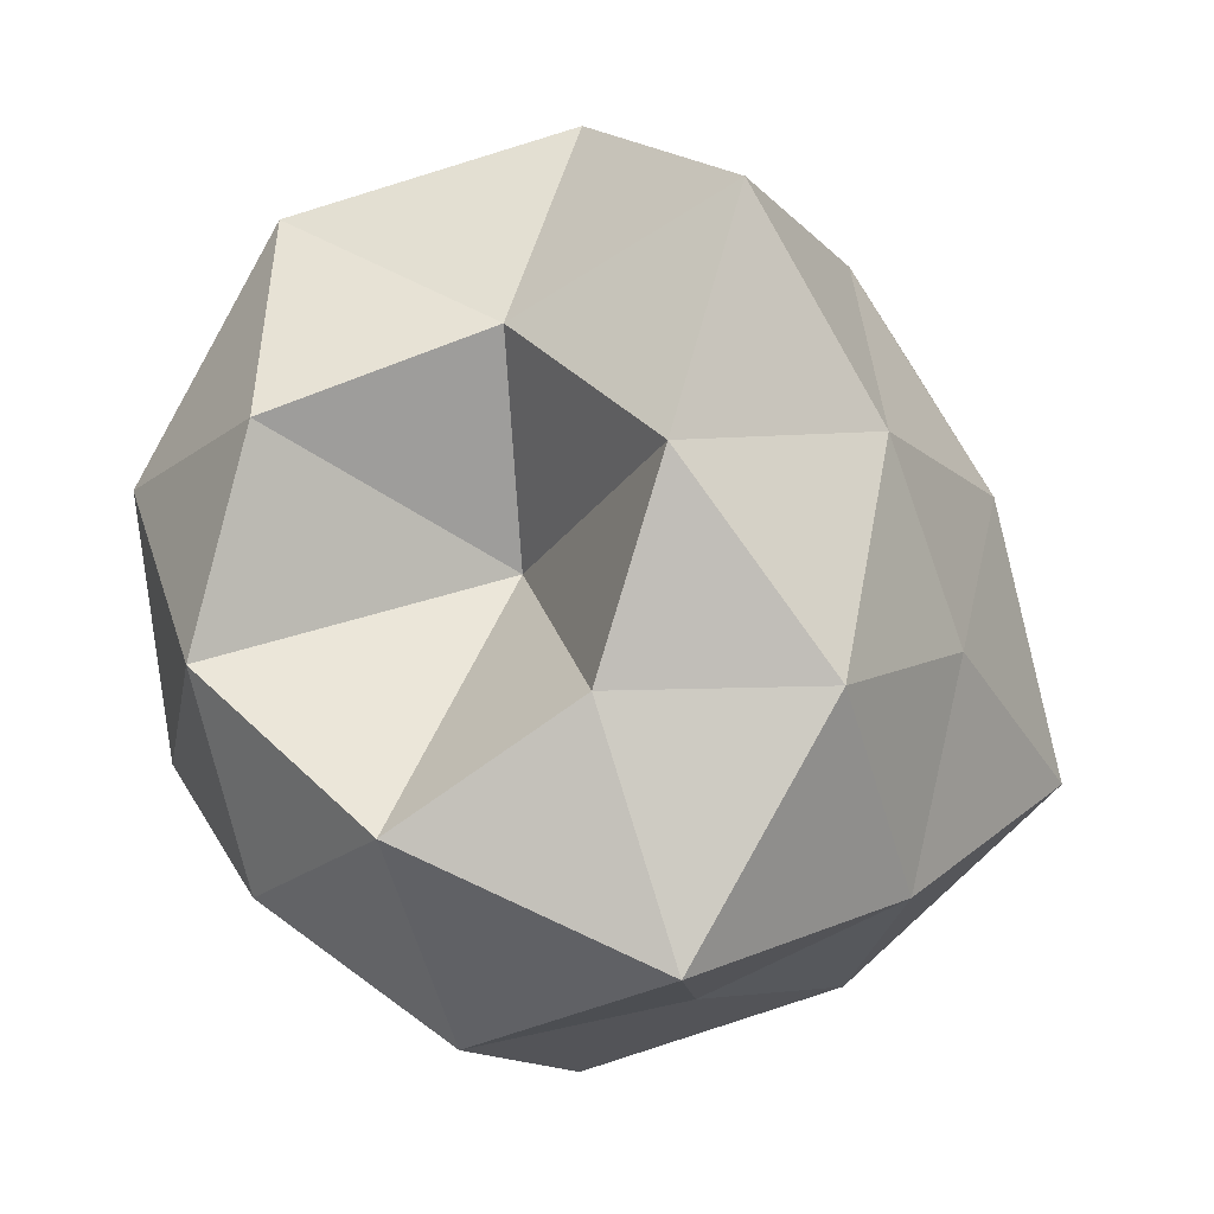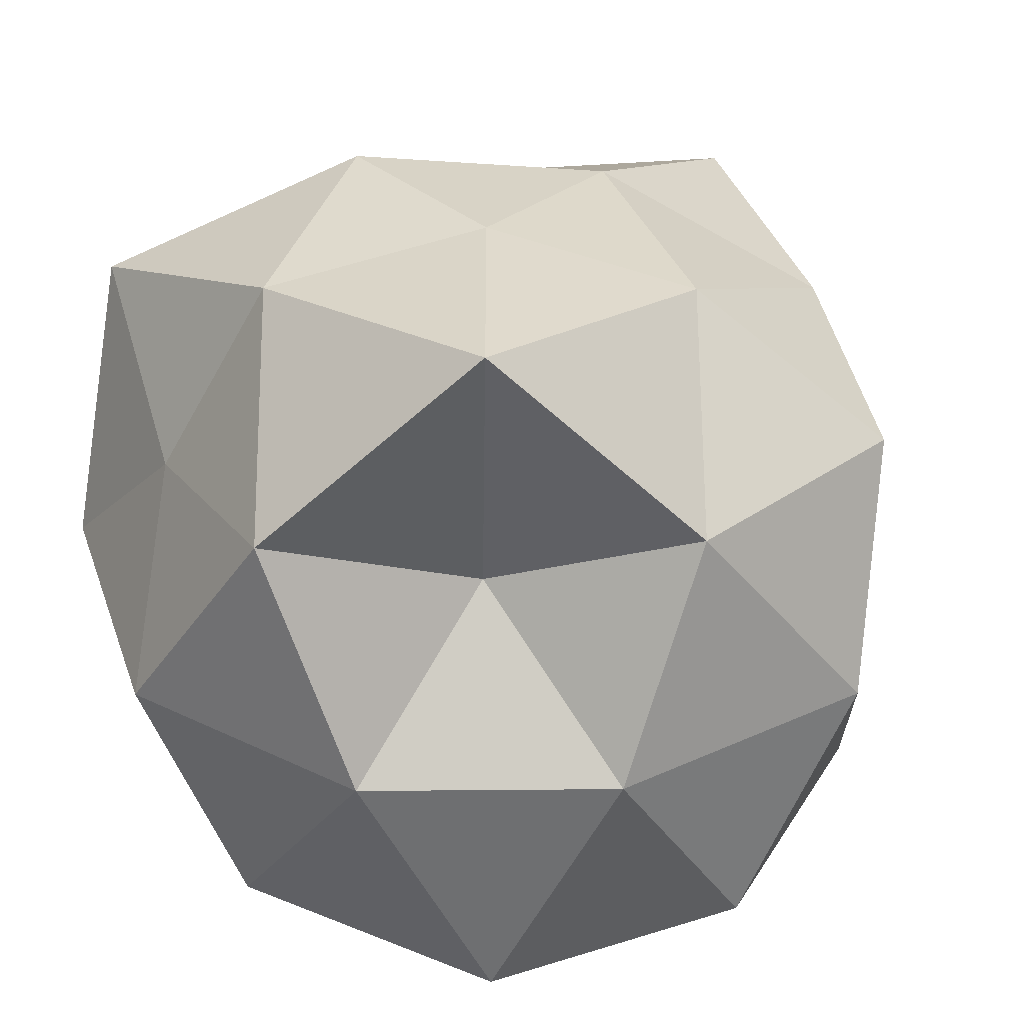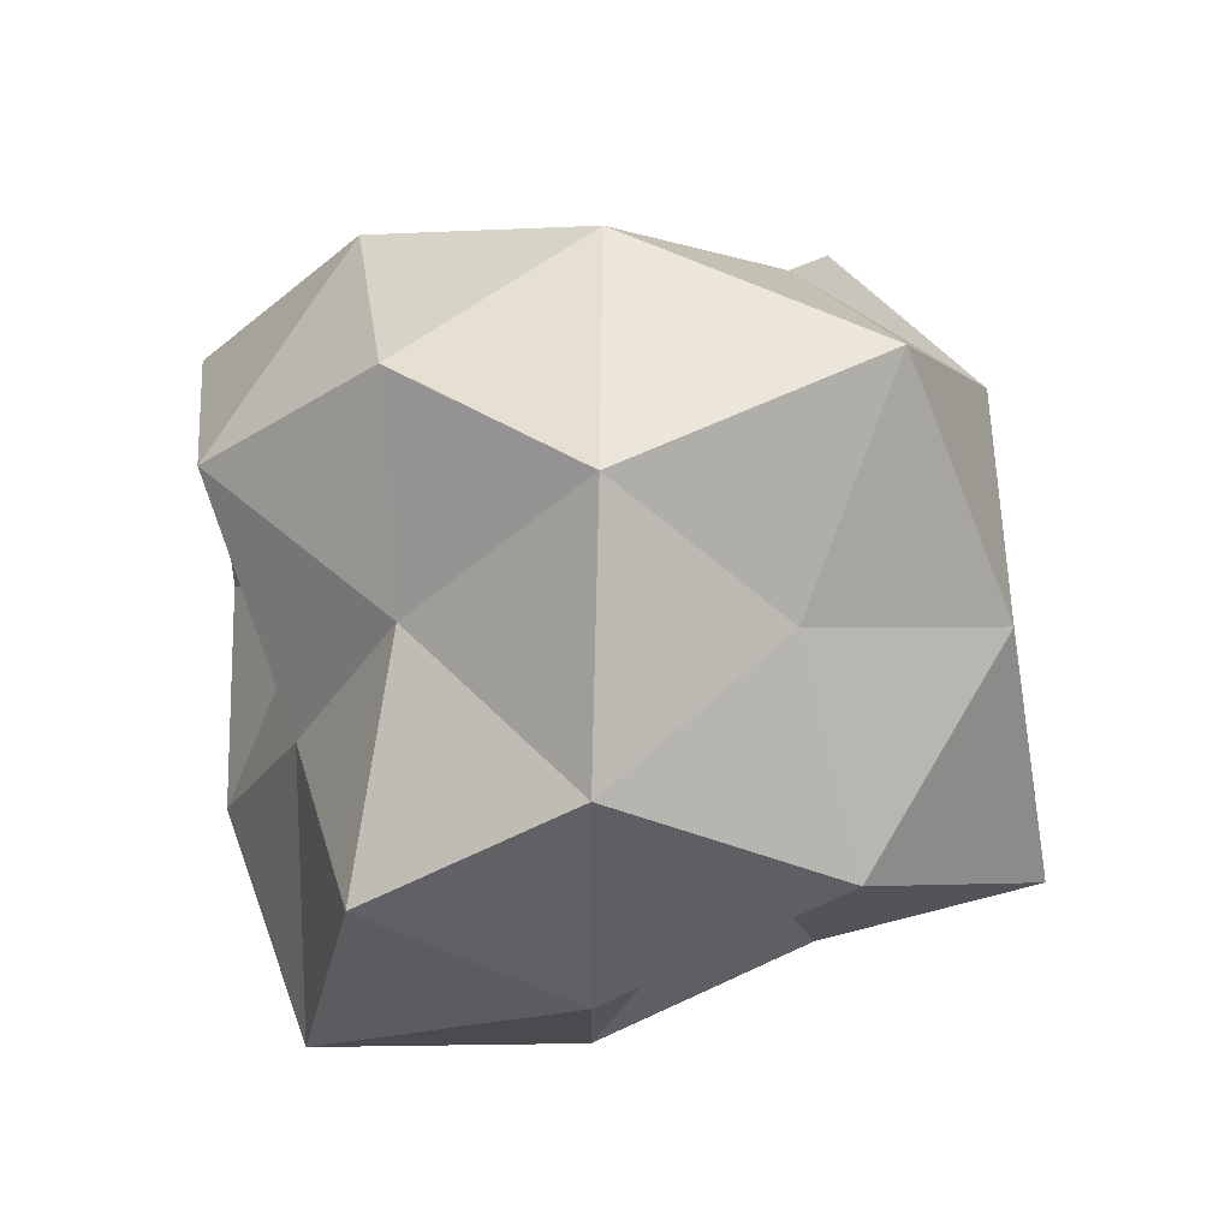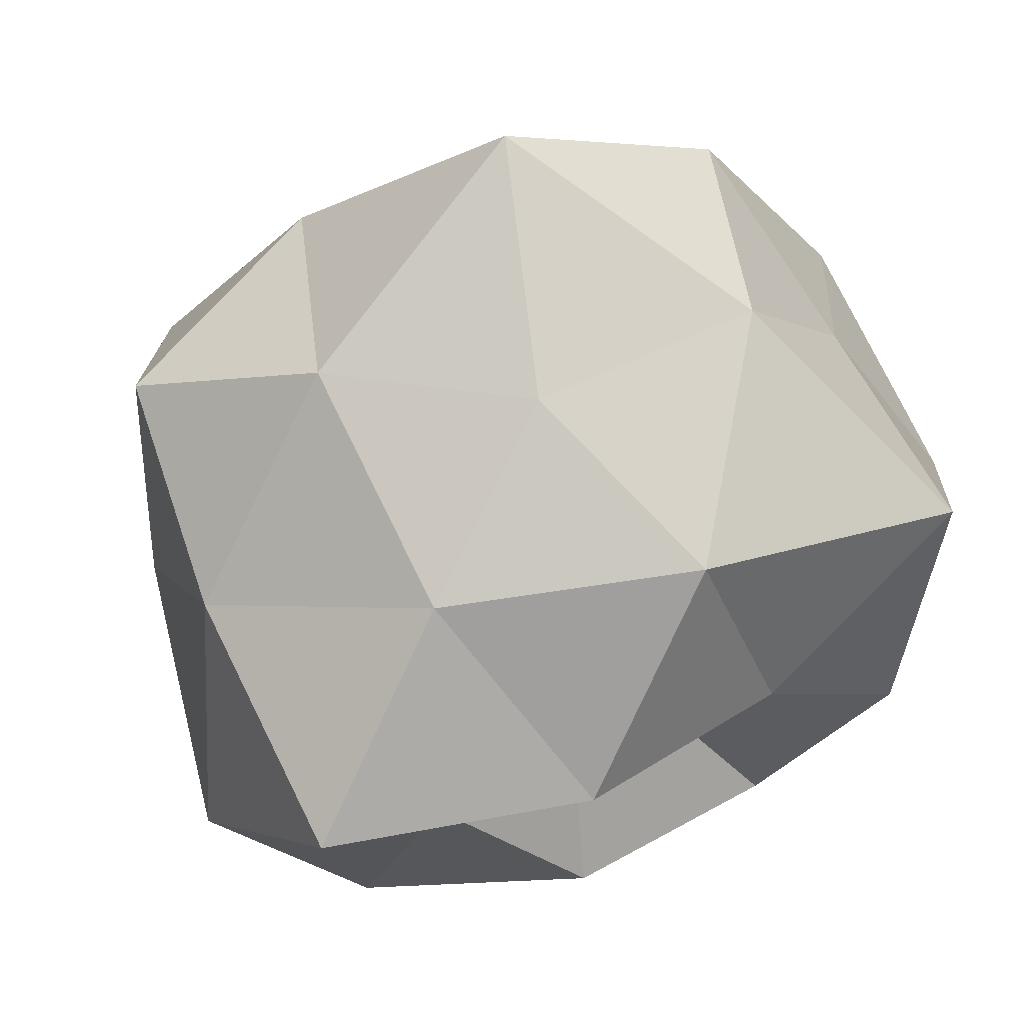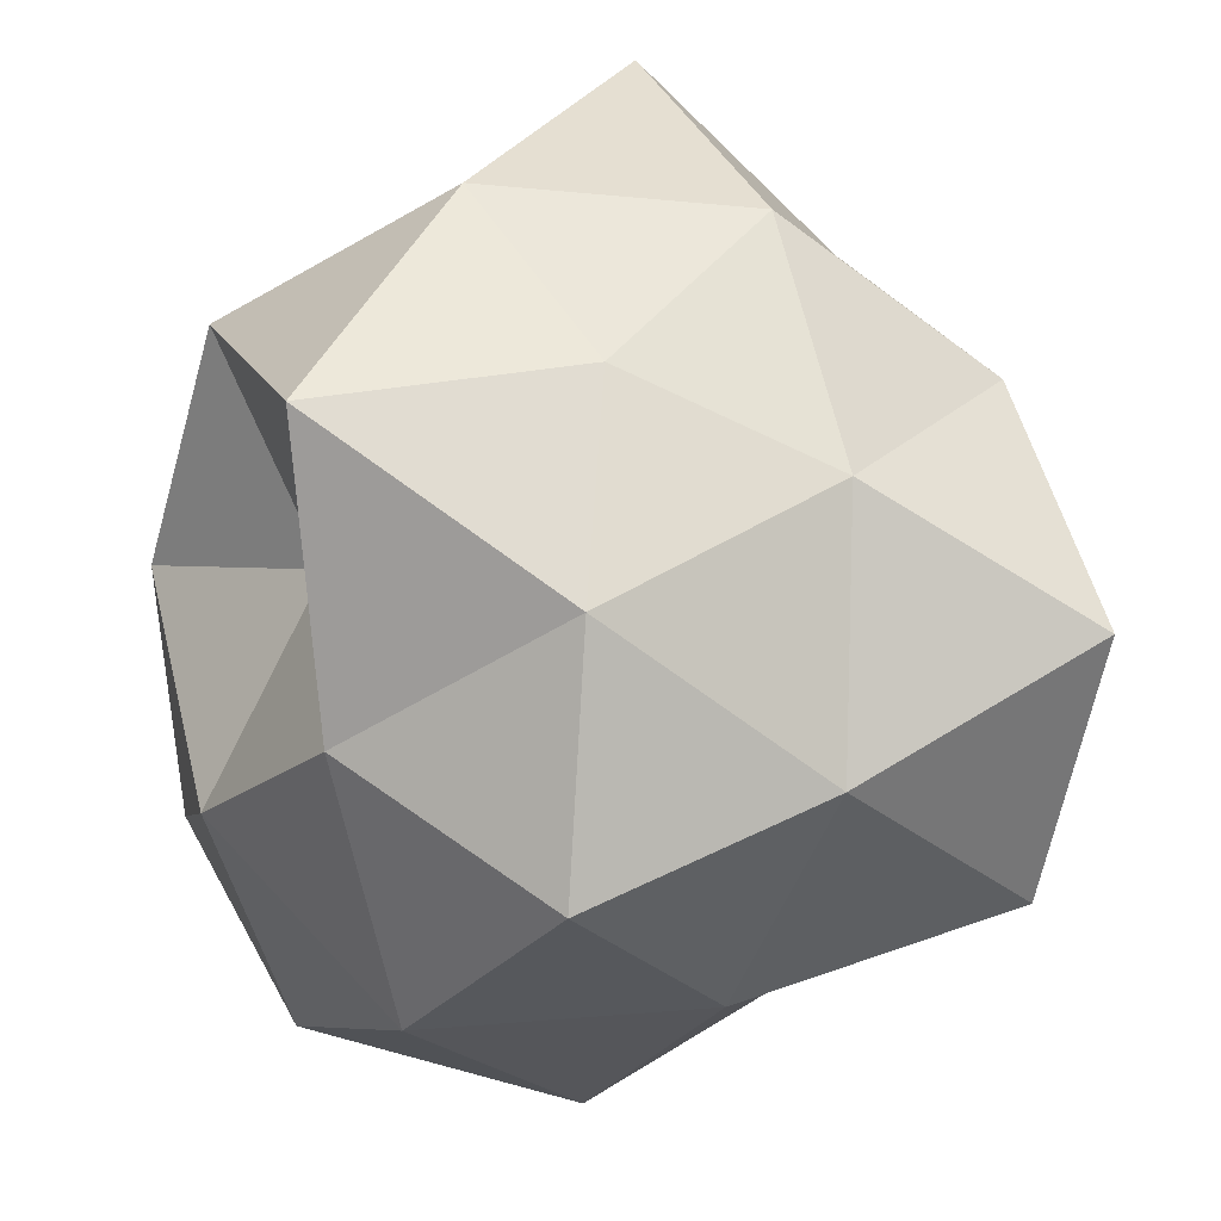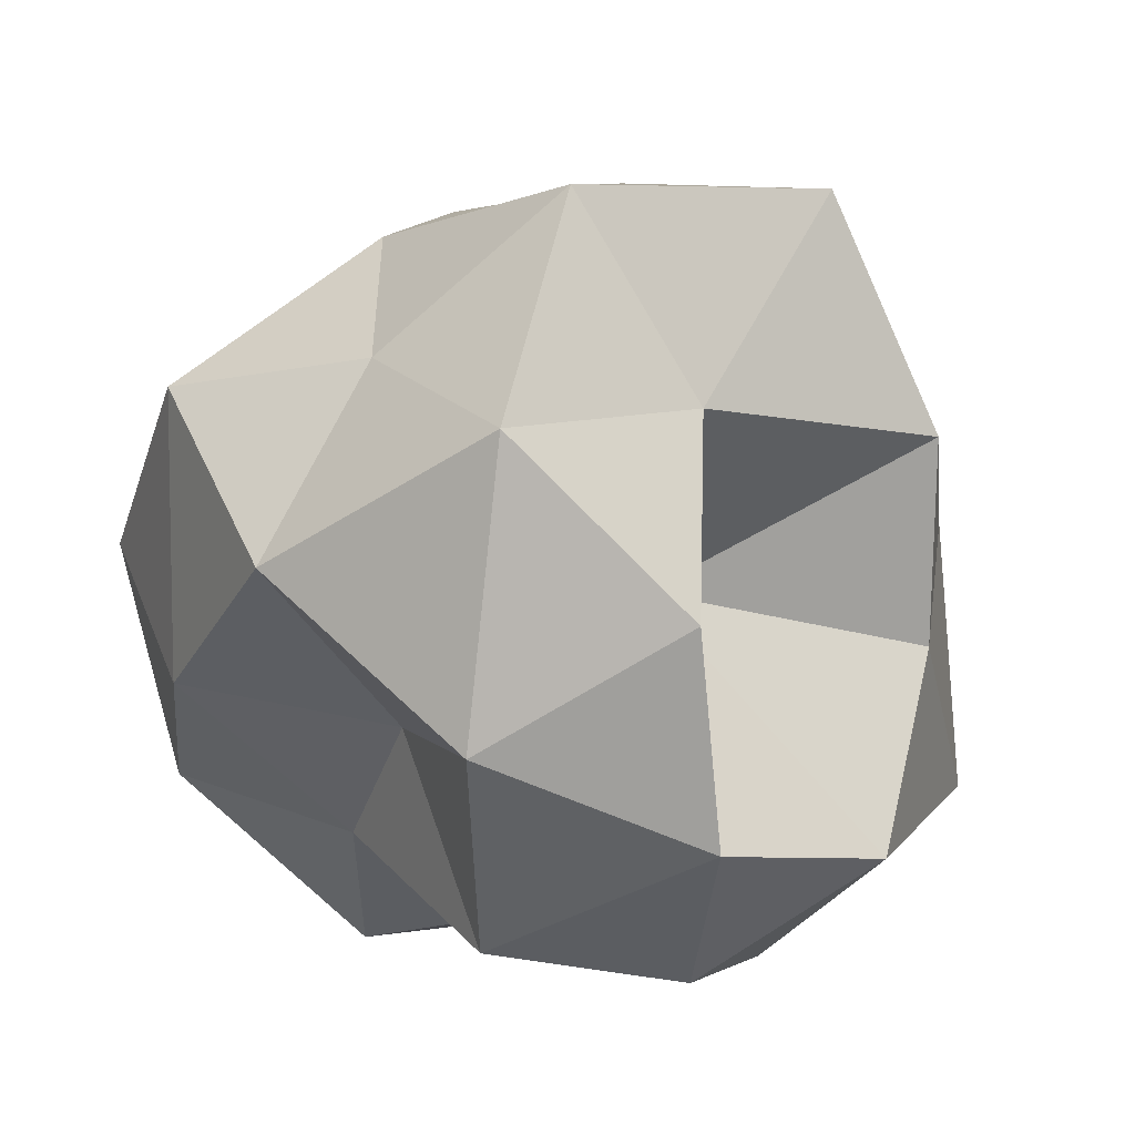
<metadata>
{"format":"obj","ext":"obj","renderer":"f3d","projection":"perspective","resolution":1024,"background":"white","views":[{"elev":7.1,"azim":115.4,"up":"+Z"},{"elev":40.3,"azim":-127.1,"up":"+Y"},{"elev":-68.2,"azim":89.1,"up":"+Z"},{"elev":73.5,"azim":46.0,"up":"+Y"},{"elev":60.9,"azim":-50.2,"up":"+Y"},{"elev":36.1,"azim":39.2,"up":"+Z"}]}
</metadata>
<code>
o Icosphere
v 0.0123 -0.6396 0.004797
v 0.7141 -0.4424 0.522
v -0.2475 -0.4116 0.8032
v -1.054 -0.5315 -0.0115
v -0.292 -0.4963 -0.9539
v 0.7236 -0.4472 -0.5257
v 0.3352 0.5423 1.032
v -0.8125 0.5118 0.5864
v -0.4785 0.3378 -0.3582
v 0.2606 0.4046 -0.7661
v 0.7875 0.4034 -0.00413
v -0.008028 0.9218 0.006708
v -0.1713 -0.8885 0.5203
v 0.4607 -0.9198 0.3279
v 0.3068 -0.6136 0.9443
v 0.8506 -0.5257 0
v 0.4253 -0.8507 -0.309
v -0.5244 -0.856 -0.000573
v -0.7791 -0.5586 0.5848
v -0.1643 -0.6461 -0.4148
v -0.8144 -0.6221 -0.5917
v 0.2053 -0.4101 -0.6314
v 0.2515 -0.0257 0.1569
v 0.9596 -4e-06 -0.3117
v -0.003722 -0.000442 1.155
v 0.3832 -0.002402 0.7195
v -1.05 0.000977 0.339
v -0.5903 0.003121 0.8118
v -0.5878 0 -0.809
v -0.9566 0 -0.3108
v 0.6114 0 -0.8415
v 0.003455 -0.006287 -1.049
v 0.6882 0.5257 0.5
v -0.2793 0.5444 0.837
v -0.8506 0.5257 0
v -0.2746 0.5486 -0.8459
v 0.7955 0.6077 -0.578
v 0.1565 0.8029 0.4944
v 0.5257 0.8507 0
v -0.4253 0.8507 0.309
v -0.5027 1.002 -0.3642
v 0.1663 0.8706 -0.5117
f 1 14 13
f 2 14 16
f 1 13 18
f 1 18 20
f 1 20 17
f 2 16 23
f 3 15 25
f 4 19 27
f 5 21 29
f 6 22 31
f 2 23 26
f 3 25 28
f 4 27 30
f 5 29 32
f 6 31 24
f 7 33 38
f 8 34 40
f 9 35 41
f 10 36 42
f 11 37 39
f 39 42 12
f 39 37 42
f 37 10 42
f 42 41 12
f 42 36 41
f 36 9 41
f 41 40 12
f 41 35 40
f 35 8 40
f 40 38 12
f 40 34 38
f 34 7 38
f 38 39 12
f 38 33 39
f 33 11 39
f 24 37 11
f 24 31 37
f 31 10 37
f 32 36 10
f 32 29 36
f 29 9 36
f 30 35 9
f 30 27 35
f 27 8 35
f 28 34 8
f 28 25 34
f 25 7 34
f 26 33 7
f 26 23 33
f 23 11 33
f 31 32 10
f 31 22 32
f 22 5 32
f 29 30 9
f 29 21 30
f 21 4 30
f 27 28 8
f 27 19 28
f 19 3 28
f 25 26 7
f 25 15 26
f 15 2 26
f 23 24 11
f 23 16 24
f 16 6 24
f 17 22 6
f 17 20 22
f 20 5 22
f 20 21 5
f 20 18 21
f 18 4 21
f 18 19 4
f 18 13 19
f 13 3 19
f 16 17 6
f 16 14 17
f 14 1 17
f 13 15 3
f 13 14 15
f 14 2 15

</code>
